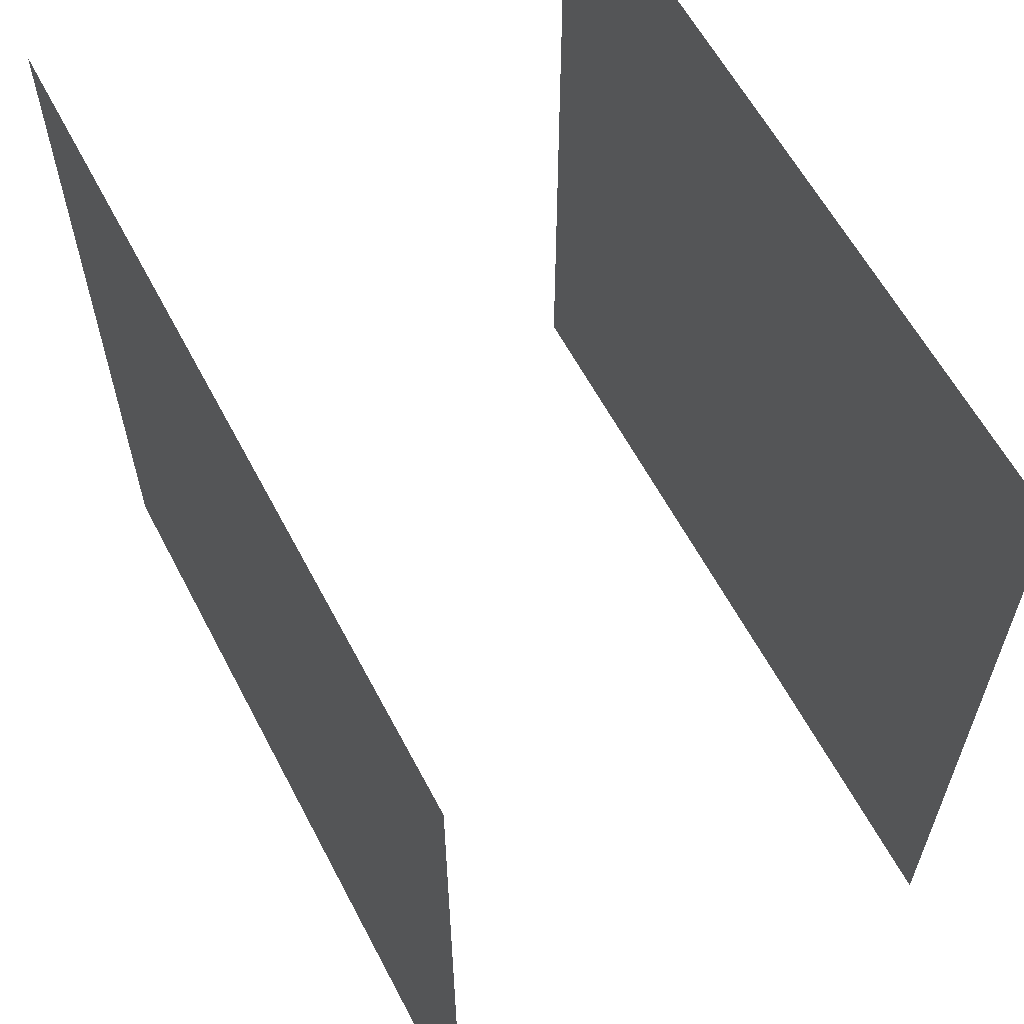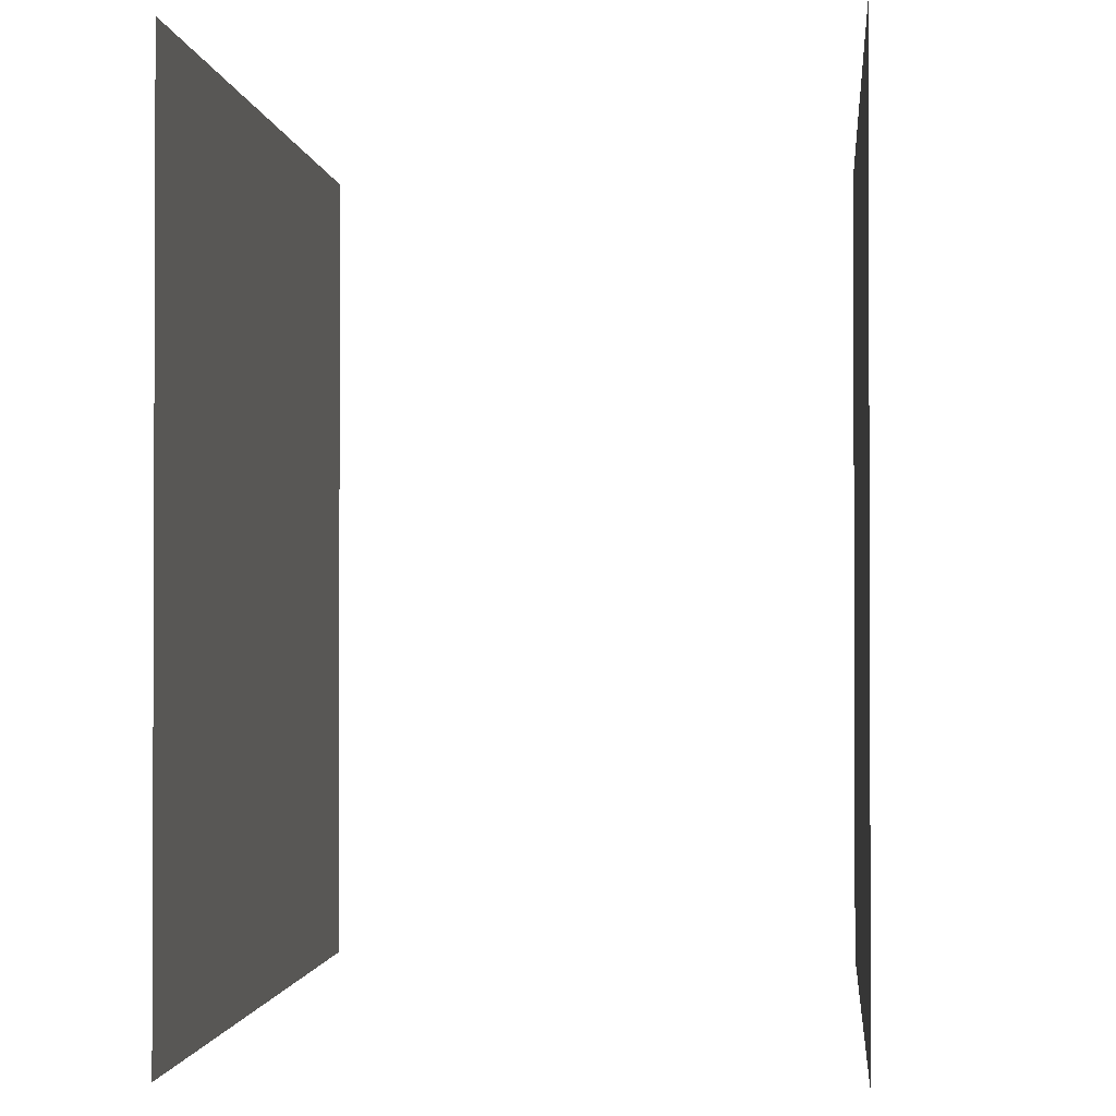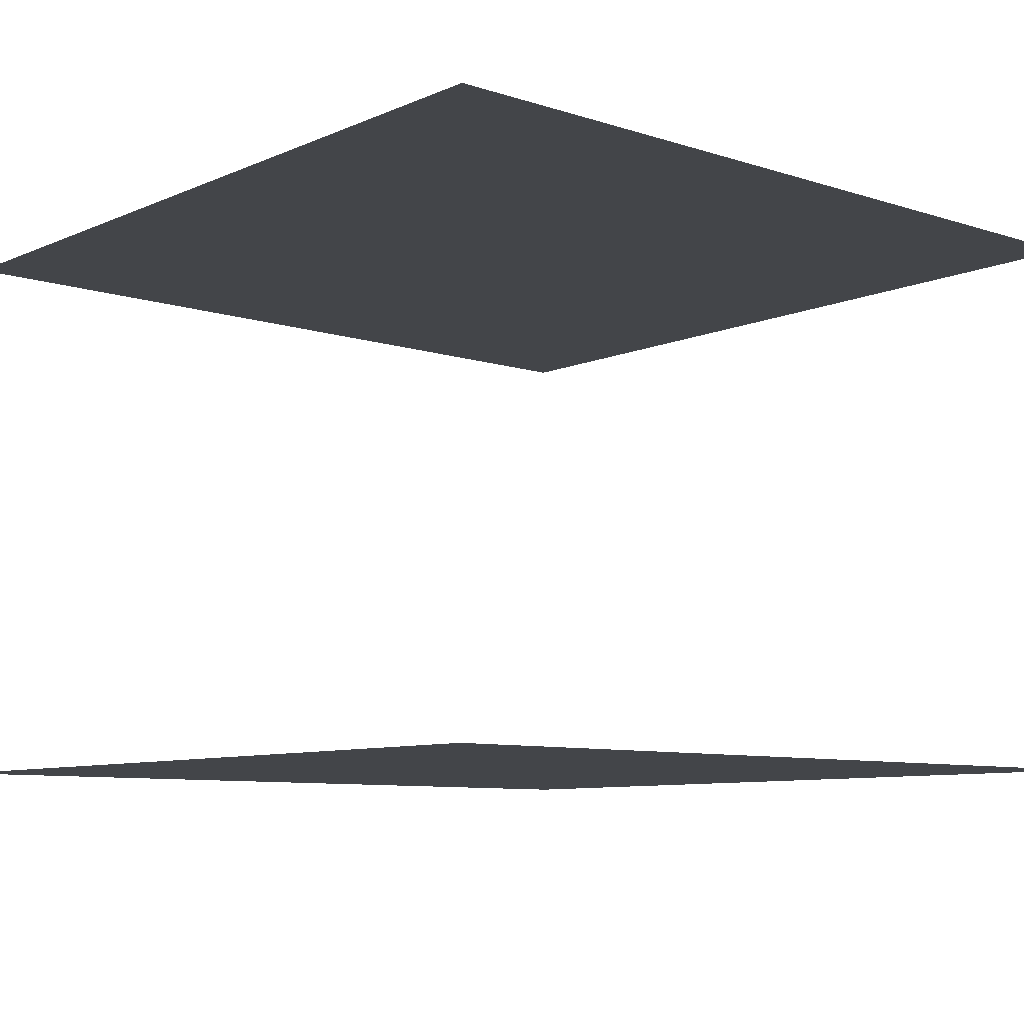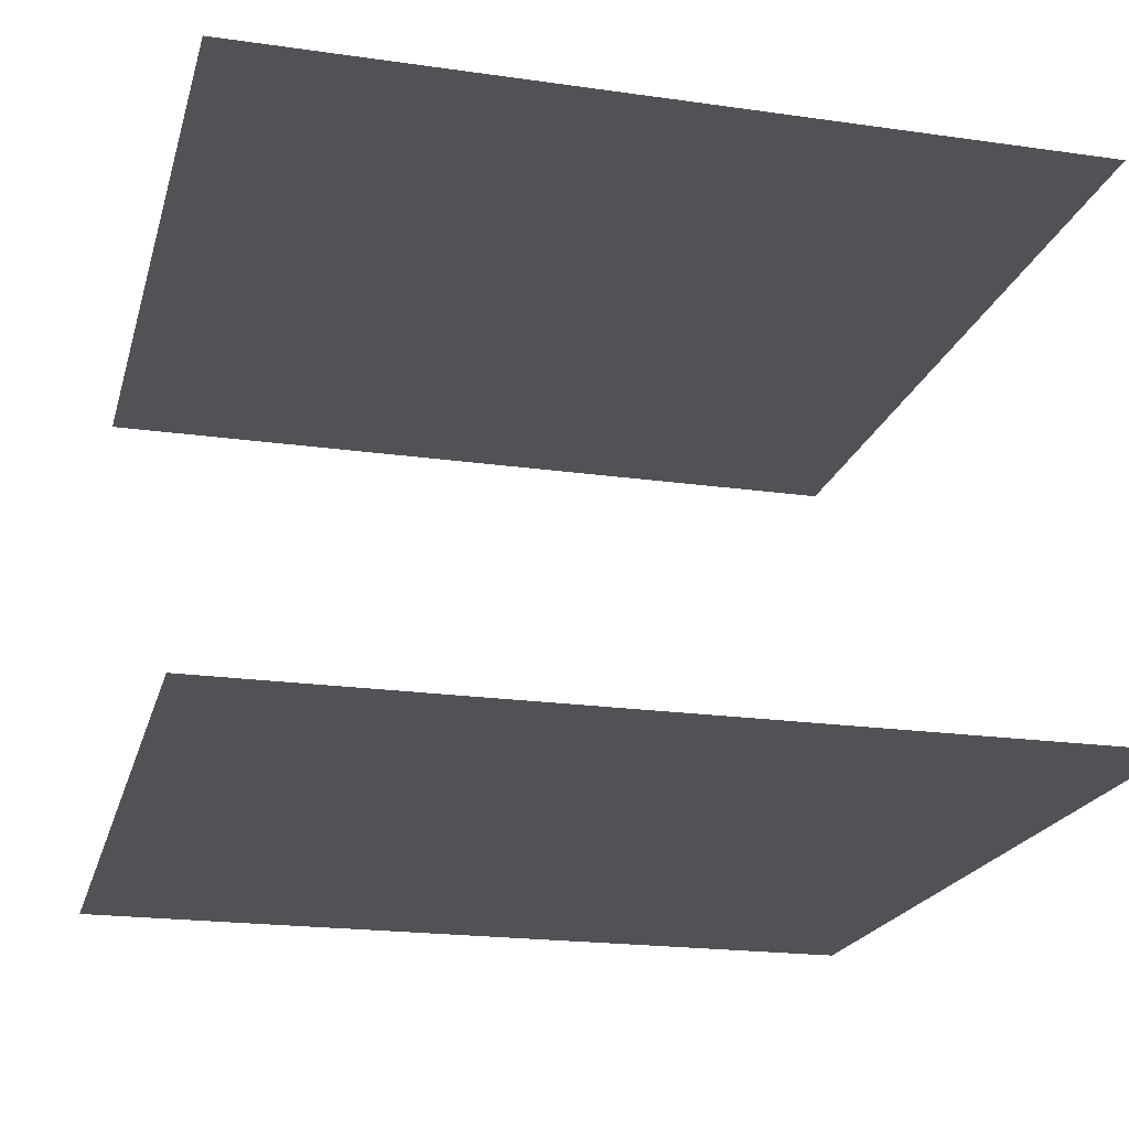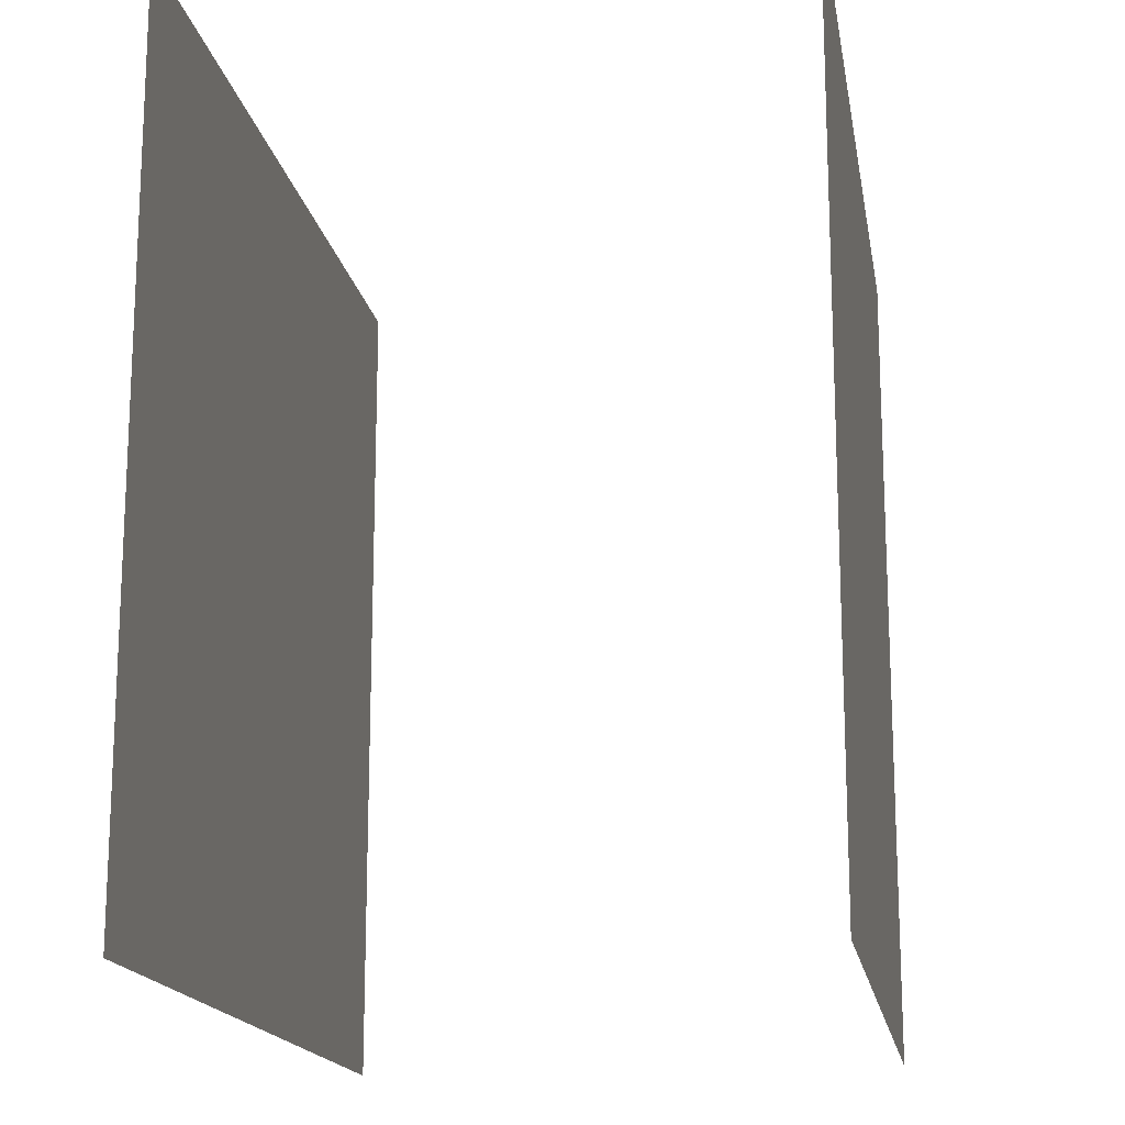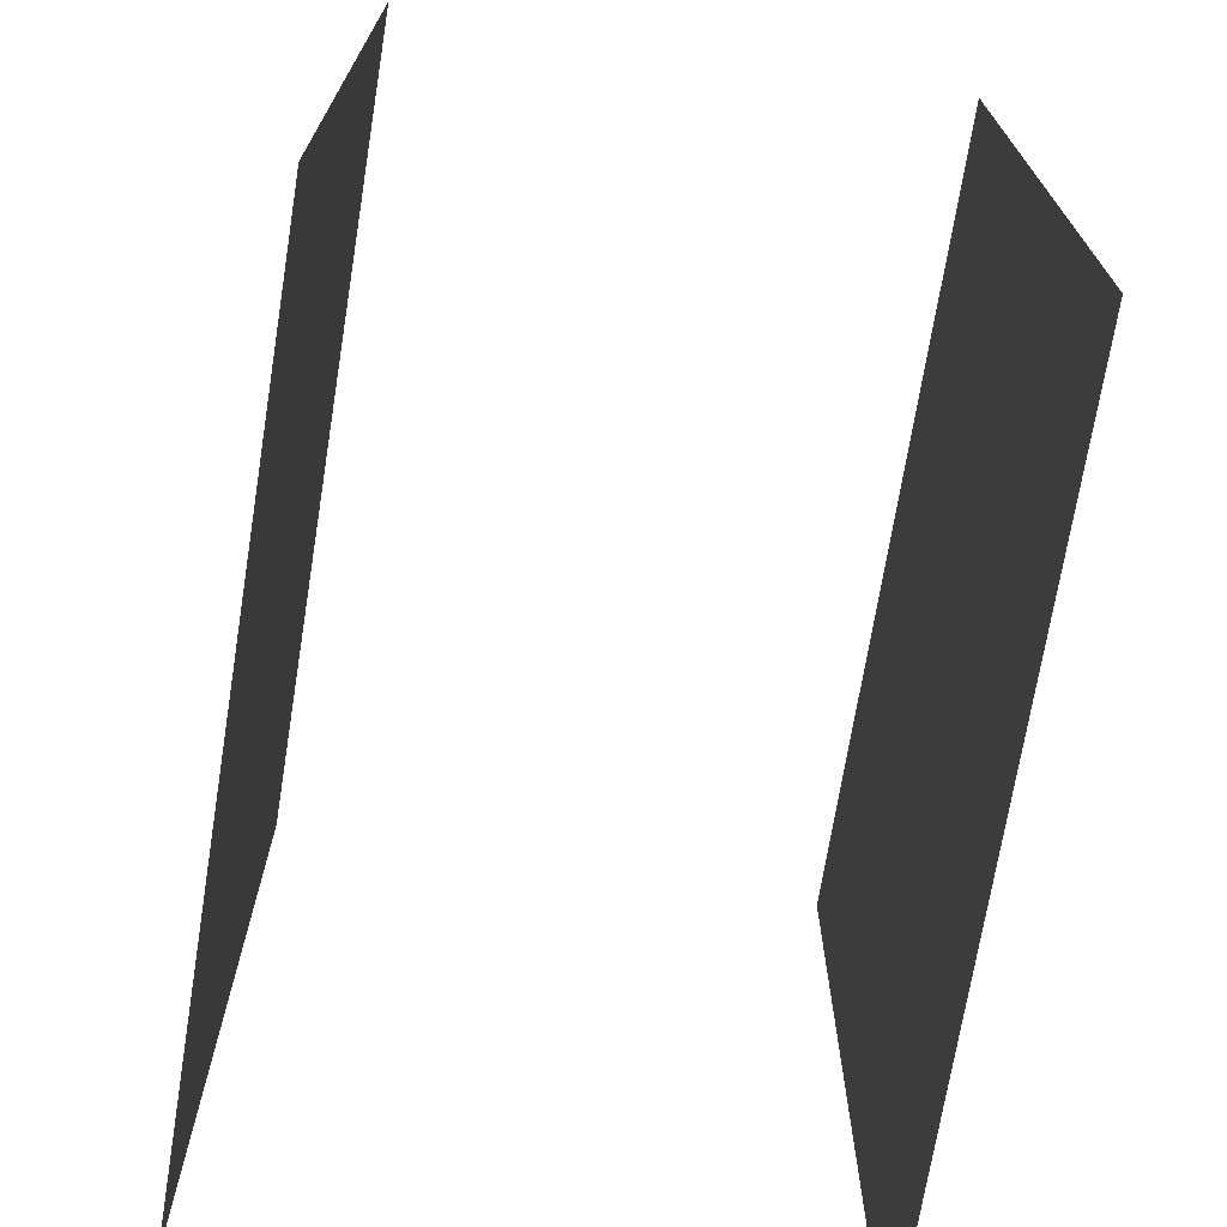
<metadata>
{"format":"obj","ext":"obj","renderer":"f3d","projection":"perspective","resolution":1024,"background":"white","views":[{"elev":60.8,"azim":-117.7,"up":"+Z"},{"elev":-1.3,"azim":-84.6,"up":"+Z"},{"elev":-8.6,"azim":49.1,"up":"+Y"},{"elev":-20.6,"azim":75.6,"up":"+Y"},{"elev":-16.6,"azim":-80.6,"up":"+Z"},{"elev":-71.3,"azim":-99.2,"up":"+Z"}]}
</metadata>
<code>
o Room_Middle_Cube.021
v 3 0 -3
v 3 0 3
v -3 0 -3
v -3 0 3
v -3 4 -3
v -3 4 3
v 3 4 -3
v 3 4 3
f 5 7 8 6
f 1 3 4 2

</code>
